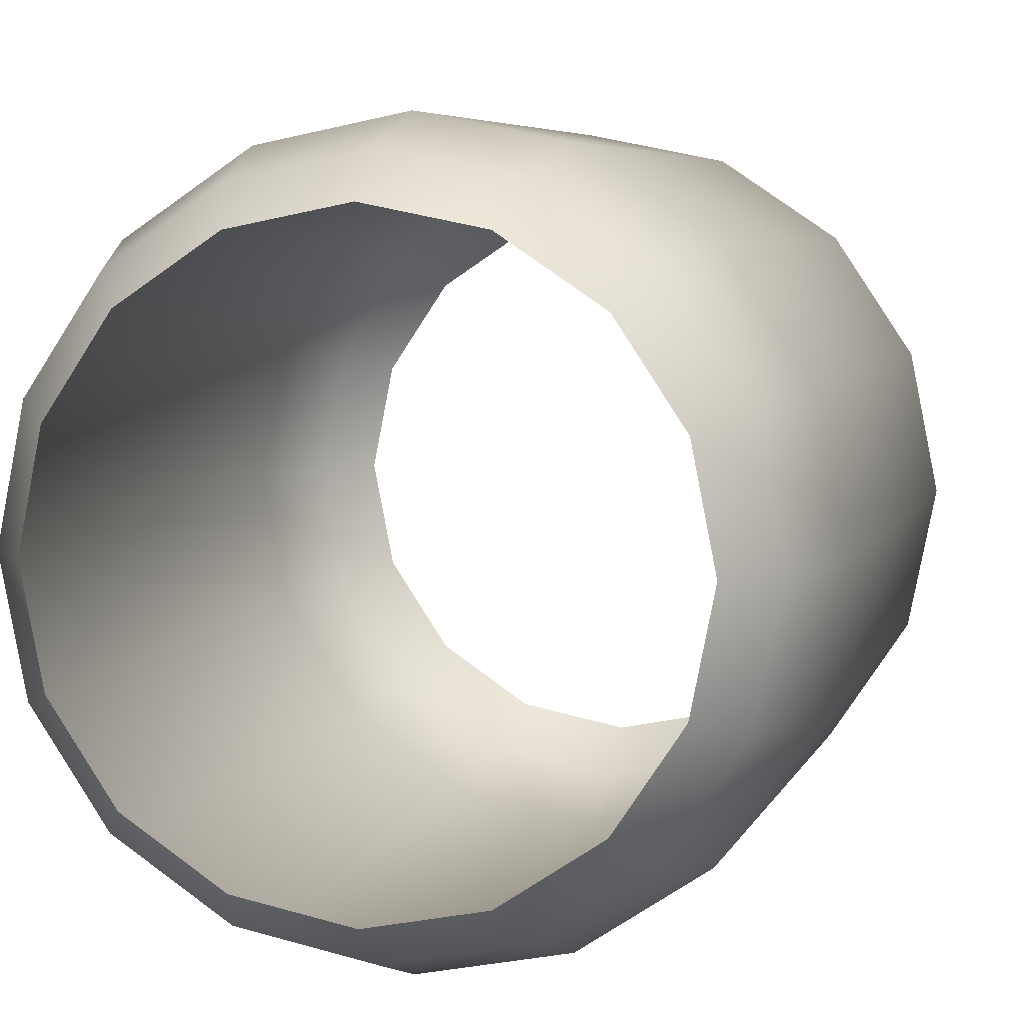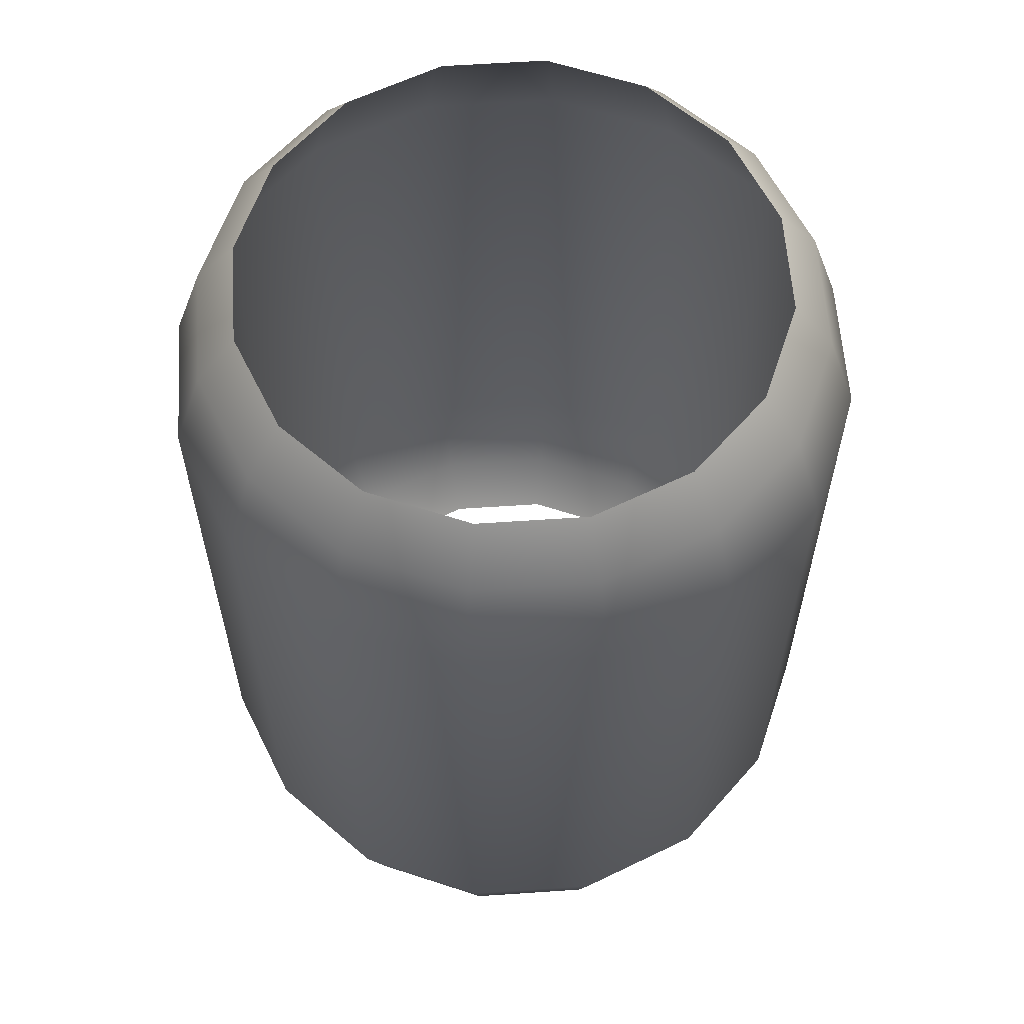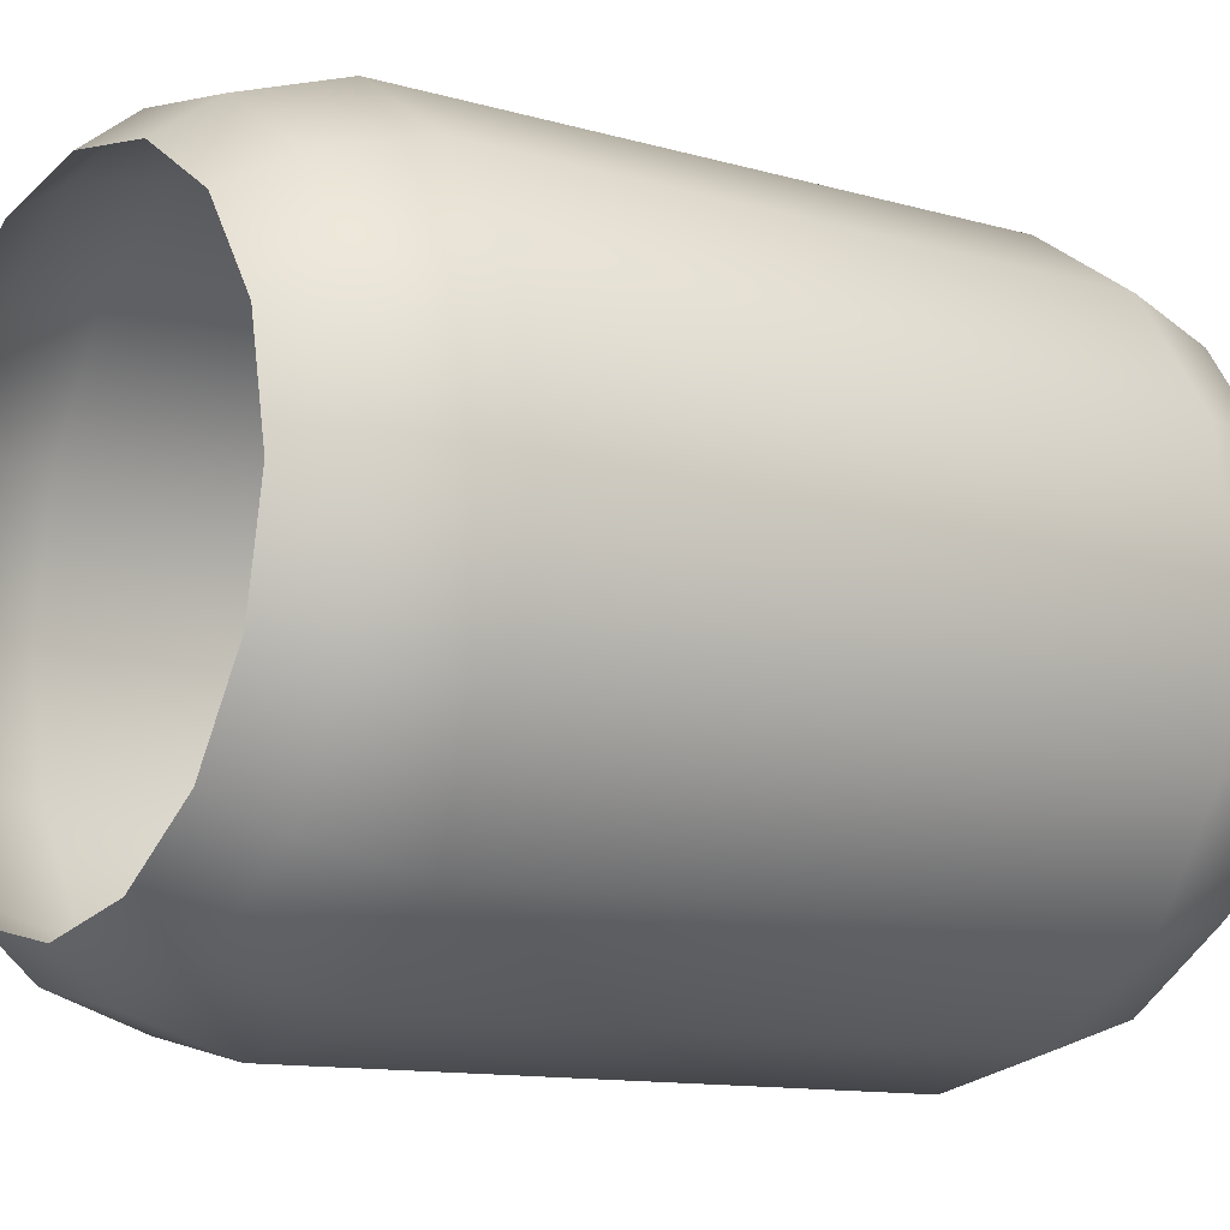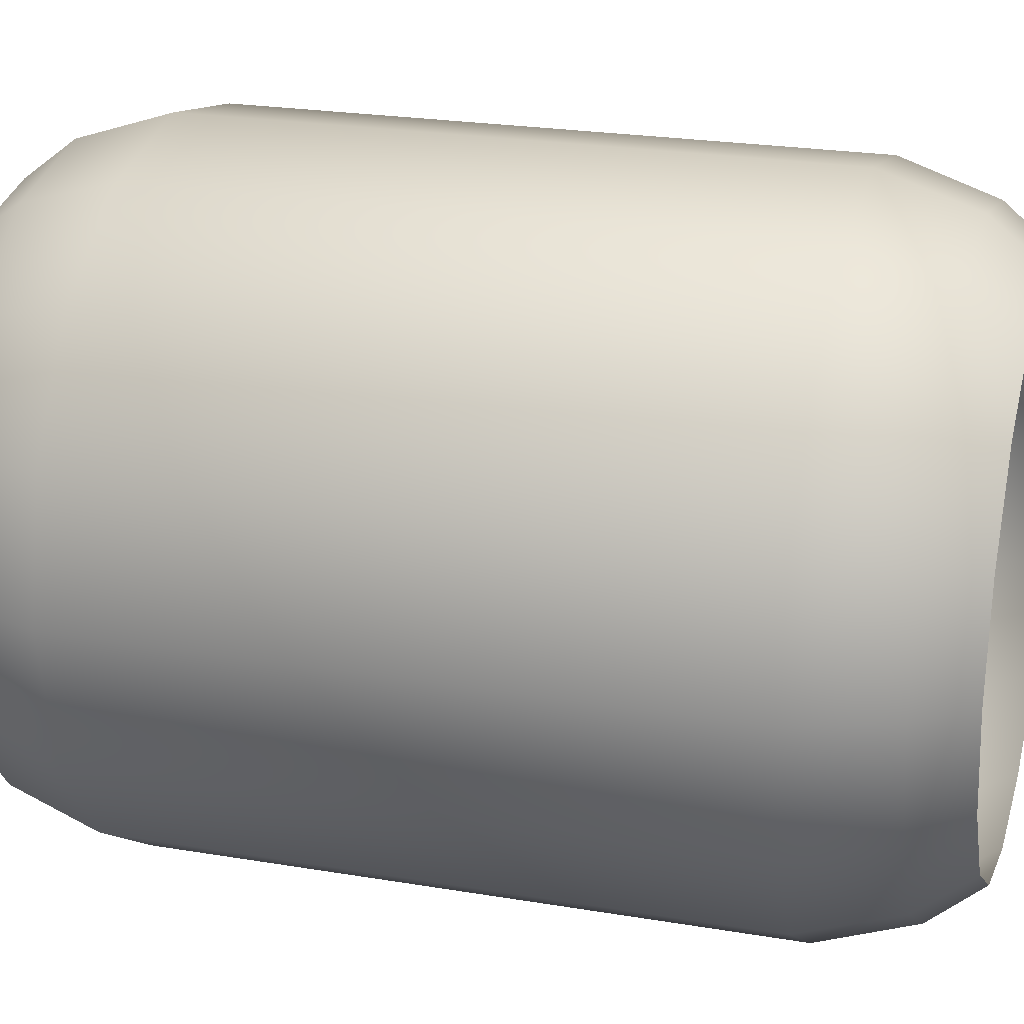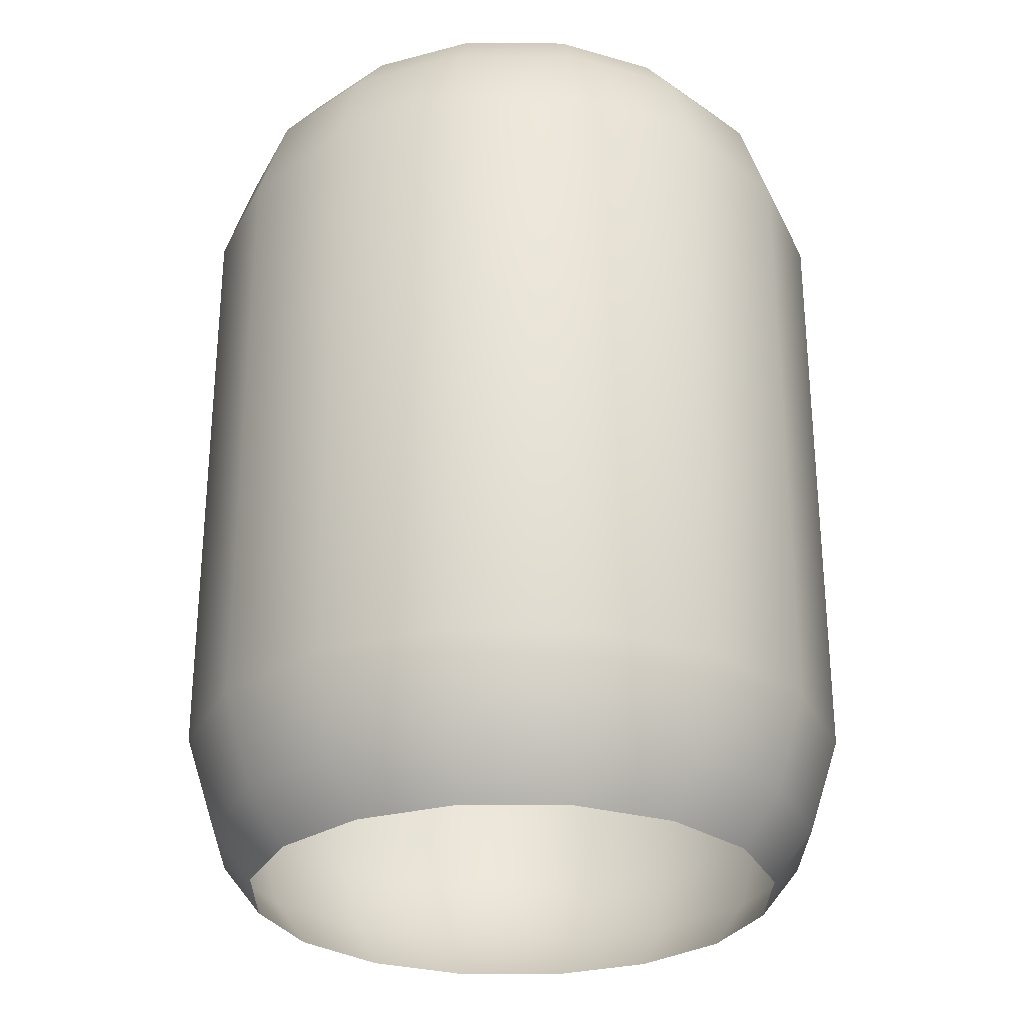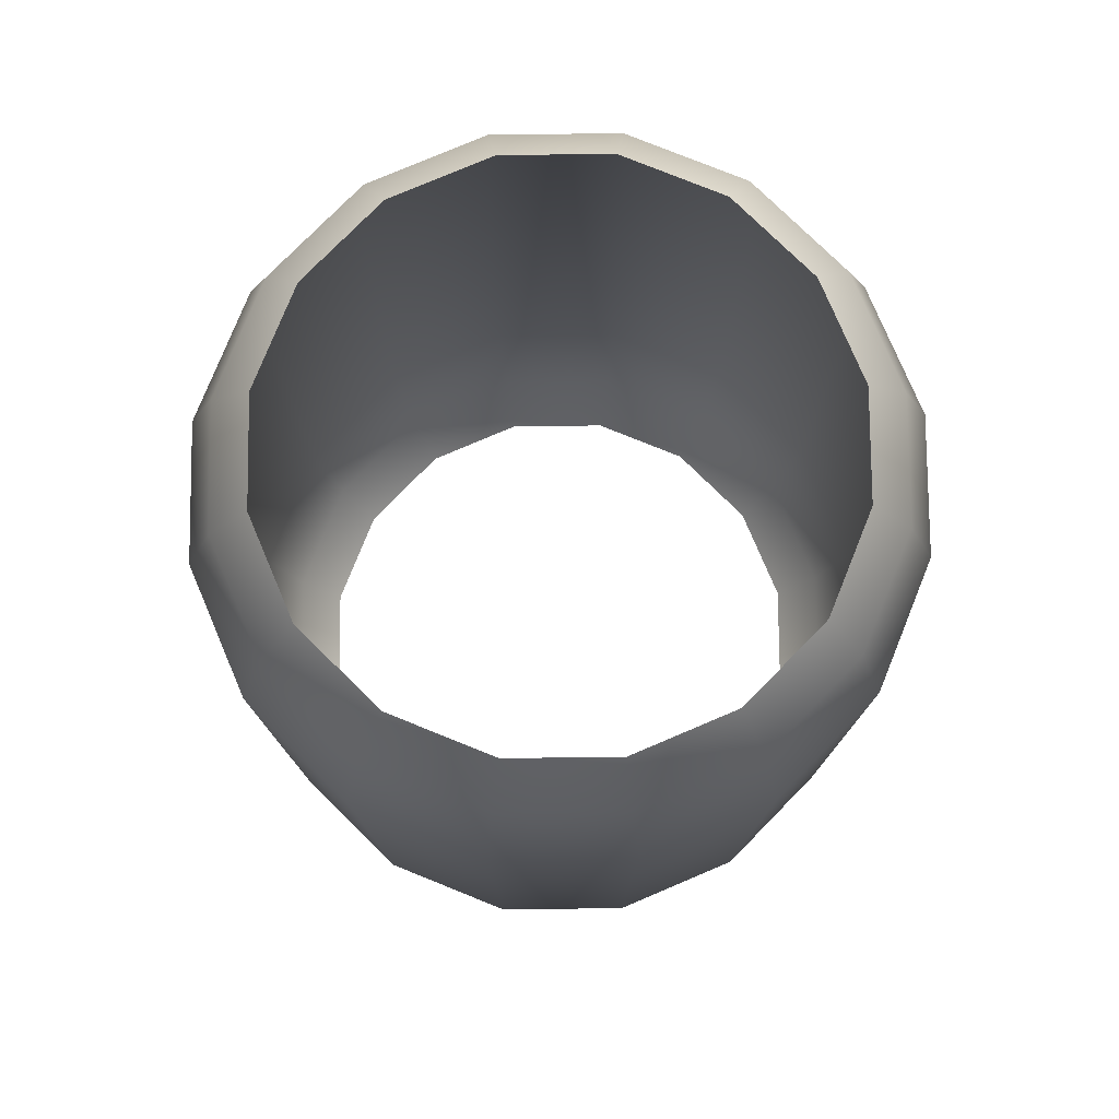
<metadata>
{"format":"obj","ext":"obj","renderer":"f3d","projection":"perspective","resolution":1024,"background":"white","views":[{"elev":5.6,"azim":-165.3,"up":"+Y"},{"elev":60.5,"azim":-127.7,"up":"+Z"},{"elev":-11.3,"azim":-125.5,"up":"+Y"},{"elev":23.2,"azim":106.0,"up":"+Y"},{"elev":-28.4,"azim":-12.0,"up":"+Z"},{"elev":77.9,"azim":-169.3,"up":"+Z"}]}
</metadata>
<code>
g EnergyCell.001
v 0.06008 -0.145 -0.2022
v 0.05223 -0.1261 -0.2284
v -5.672e-08 -0.1365 -0.2284
v 0.0965 -0.0965 -0.2284
v 0.111 -0.111 -0.2022
v 0.1261 -0.05223 -0.2284
v 0.145 -0.06008 -0.2022
v 0.1365 -4.525e-08 -0.2284
v 0.157 -5.032e-08 -0.2022
v 0.1261 0.05223 -0.2284
v 0.1595 -0.06605 -0.1546
v 0.145 0.06008 -0.2022
v 0.0965 0.0965 -0.2284
v 0.1726 -5.418e-08 -0.1546
v 0.111 0.111 -0.2022
v 0.05223 0.1261 -0.2284
v 0.1595 0.06605 -0.1546
v 0.06008 0.145 -0.2022
v -1.226e-08 0.1365 -0.2284
v -4.961e-09 0.157 -0.2022
v 0.122 0.122 -0.1546
v 0.06605 0.1595 -0.1546
v 4.783e-09 0.1726 -0.1546
v 5.146e-08 0.1726 0.1546
v 0.06605 0.1595 0.1546
v 5.611e-08 0.157 0.2022
v 0.122 0.122 0.1546
v 0.06008 0.145 0.2022
v 5.672e-08 0.1365 0.2284
v 0.05223 0.1261 0.2284
v 0.111 0.111 0.2022
v 0.0965 0.0965 0.2284
v 0.1595 0.06605 0.1546
v 0.145 0.06008 0.2022
v 0.1261 0.05223 0.2284
v 0.1726 -5.418e-08 0.1546
v 0.157 -5.032e-08 0.2022
v 0.1365 -4.525e-08 0.2284
v 0.1595 -0.06605 0.1546
v 0.145 -0.06008 0.2022
v 0.111 -0.111 0.2022
v 0.1261 -0.05223 0.2284
v 0.0965 -0.0965 0.2284
v 0.05223 -0.1261 0.2284
v 0.122 -0.122 -0.1546
v 0.122 -0.122 0.1546
v 0.06605 -0.1595 -0.1546
v 0.06008 -0.145 0.2022
v 1.226e-08 -0.1365 0.2284
v 0.06605 -0.1595 0.1546
v -5.146e-08 -0.1726 -0.1546
v -4.783e-09 -0.1726 0.1546
v 4.961e-09 -0.157 0.2022
v -0.06008 -0.145 0.2022
v -0.05223 -0.1261 0.2284
v -0.0965 -0.0965 0.2284
v -0.111 -0.111 0.2022
v -0.1261 -0.05223 0.2284
v -0.06605 -0.1595 0.1546
v -5.611e-08 -0.157 -0.2022
v -0.06008 -0.145 -0.2022
v -0.05223 -0.1261 -0.2284
v -0.111 -0.111 -0.2022
v -0.0965 -0.0965 -0.2284
v -0.1261 -0.05223 -0.2284
v -0.06605 -0.1595 -0.1546
v -0.122 -0.122 -0.1546
v -0.145 -0.06008 -0.2022
v -0.1365 -7.847e-10 -0.2284
v -0.122 -0.122 0.1546
v -0.1595 -0.06605 -0.1546
v -0.157 8.309e-10 -0.2022
v -0.1261 0.05223 -0.2284
v -0.1595 -0.06605 0.1546
v -0.145 0.06008 -0.2022
v -0.0965 0.0965 -0.2284
v -0.1726 2.058e-09 -0.1546
v -0.111 0.111 -0.2022
v -0.05223 0.1261 -0.2284
v -0.1595 0.06605 -0.1546
v -0.06008 0.145 -0.2022
v -1.226e-08 0.1365 -0.2284
v -4.961e-09 0.157 -0.2022
v -0.122 0.122 -0.1546
v -0.06605 0.1595 -0.1546
v 4.783e-09 0.1726 -0.1546
v -0.1726 2.058e-09 0.1546
v -0.1595 0.06605 0.1546
v -0.06605 0.1595 0.1546
v 5.146e-08 0.1726 0.1546
v 5.611e-08 0.157 0.2022
v -0.122 0.122 0.1546
v -0.06008 0.145 0.2022
v 5.672e-08 0.1365 0.2284
v -0.05223 0.1261 0.2284
v -0.111 0.111 0.2022
v -0.0965 0.0965 0.2284
v -0.145 0.06008 0.2022
v -0.1261 0.05223 0.2284
v -0.157 8.309e-10 0.2022
v -0.1365 -7.847e-10 0.2284
v -0.145 -0.06008 0.2022
g EnergyCell.001_0
f 3 2 1
f 2 4 1
f 4 5 1
f 4 6 5
f 6 7 5
f 6 8 7
f 8 9 7
f 8 10 9
f 5 7 11
f 7 9 11
f 10 12 9
f 10 13 12
f 9 14 11
f 9 12 14
f 13 15 12
f 13 16 15
f 12 17 14
f 12 15 17
f 16 18 15
f 16 19 18
f 19 20 18
f 15 18 21
f 15 21 17
f 18 20 22
f 18 22 21
f 20 23 22
f 22 23 24
f 25 22 24
f 21 22 25
f 25 24 26
f 17 21 27
f 27 21 25
f 28 25 26
f 27 25 28
f 28 26 29
f 30 28 29
f 31 28 30
f 31 27 28
f 32 31 30
f 33 17 27
f 33 27 31
f 14 17 33
f 34 31 32
f 34 33 31
f 35 34 32
f 36 14 33
f 36 33 34
f 11 14 36
f 37 34 35
f 37 36 34
f 38 37 35
f 39 11 36
f 39 36 37
f 40 37 38
f 40 39 37
f 40 41 39
f 42 40 38
f 41 40 42
f 43 41 42
f 43 44 41
f 45 11 39
f 45 5 11
f 46 45 39
f 41 46 39
f 5 45 47
f 47 45 46
f 1 5 47
f 44 48 41
f 44 49 48
f 50 46 41
f 50 47 46
f 48 50 41
f 1 47 51
f 51 47 50
f 52 50 48
f 52 51 50
f 49 53 48
f 53 52 48
f 53 49 54
f 53 54 52
f 49 55 54
f 55 56 54
f 56 57 54
f 56 58 57
f 54 59 52
f 54 57 59
f 60 1 51
f 60 3 1
f 3 60 61
f 60 51 61
f 62 3 61
f 62 61 63
f 64 62 63
f 64 63 65
f 66 51 52
f 51 66 61
f 59 66 52
f 61 66 63
f 67 66 59
f 66 67 63
f 63 68 65
f 65 68 69
f 70 67 59
f 57 70 59
f 63 67 71
f 68 63 71
f 71 67 70
f 68 72 69
f 68 71 72
f 69 72 73
f 70 57 74
f 74 71 70
f 72 75 73
f 73 75 76
f 71 77 72
f 77 71 74
f 72 77 75
f 75 78 76
f 76 78 79
f 77 80 75
f 75 80 78
f 78 81 79
f 79 81 82
f 81 83 82
f 78 84 81
f 80 84 78
f 81 85 83
f 84 85 81
f 85 86 83
f 80 77 87
f 87 77 74
f 84 80 88
f 88 80 87
f 86 85 89
f 90 86 89
f 91 90 89
f 85 84 92
f 89 85 92
f 92 84 88
f 93 91 89
f 93 89 92
f 94 91 93
f 95 94 93
f 96 93 92
f 95 93 96
f 96 92 88
f 97 95 96
f 98 96 88
f 97 96 98
f 98 88 87
f 99 97 98
f 100 98 87
f 99 98 100
f 100 87 74
f 101 99 100
f 102 100 74
f 101 100 102
f 57 102 74
f 58 101 102
f 58 102 57

</code>
